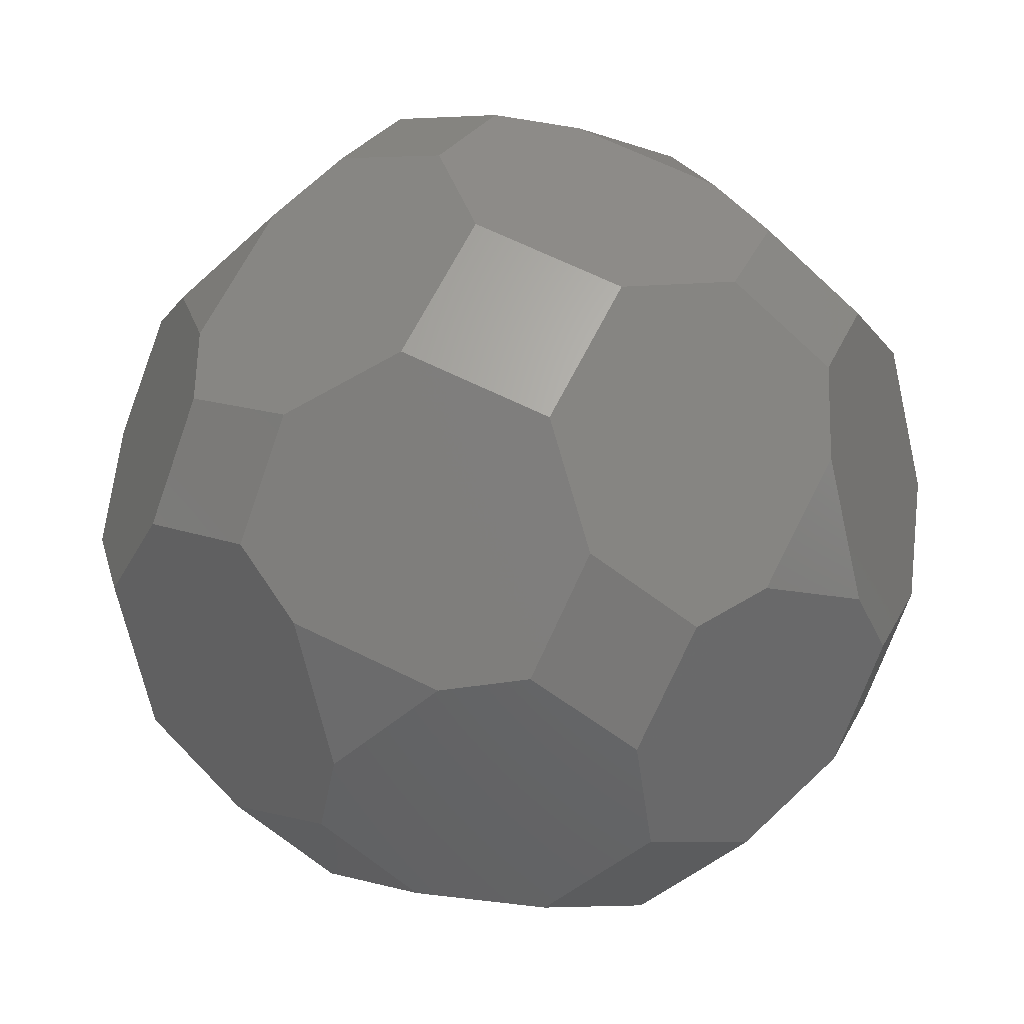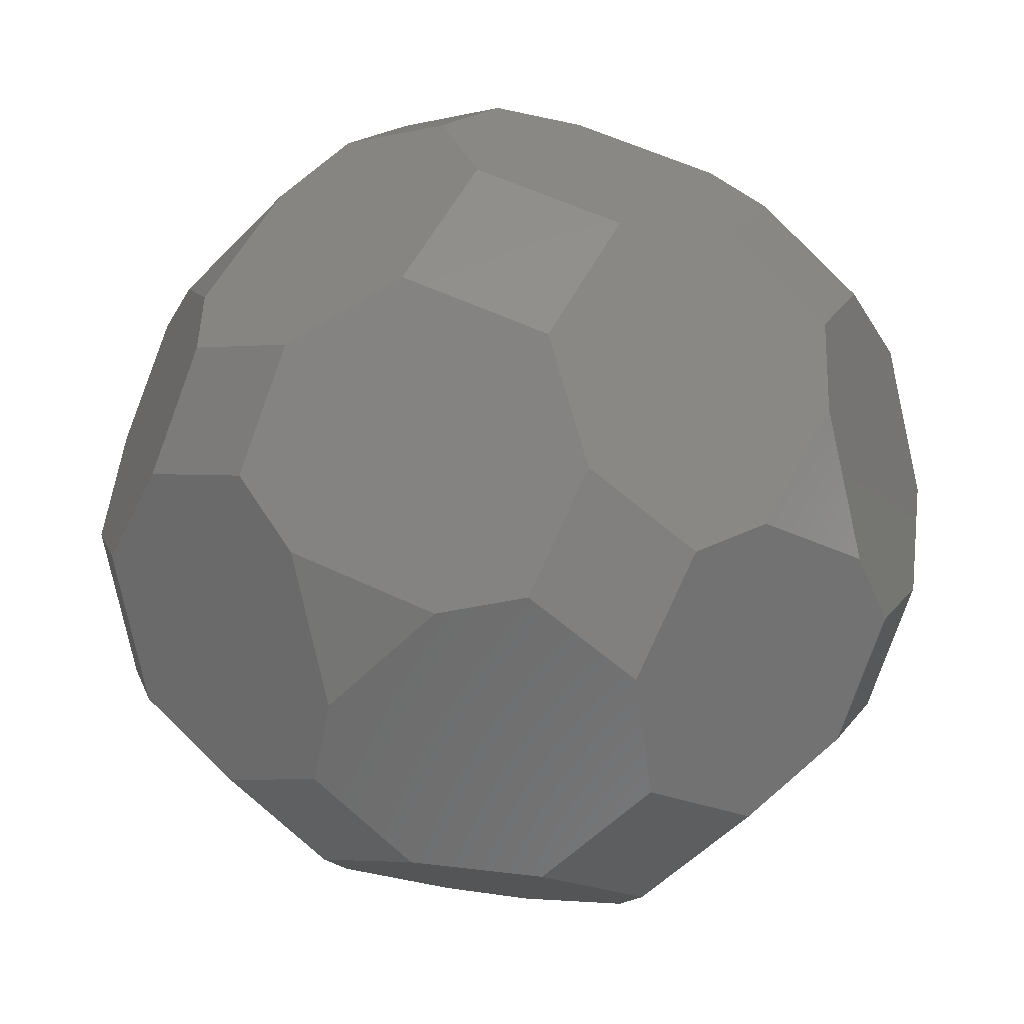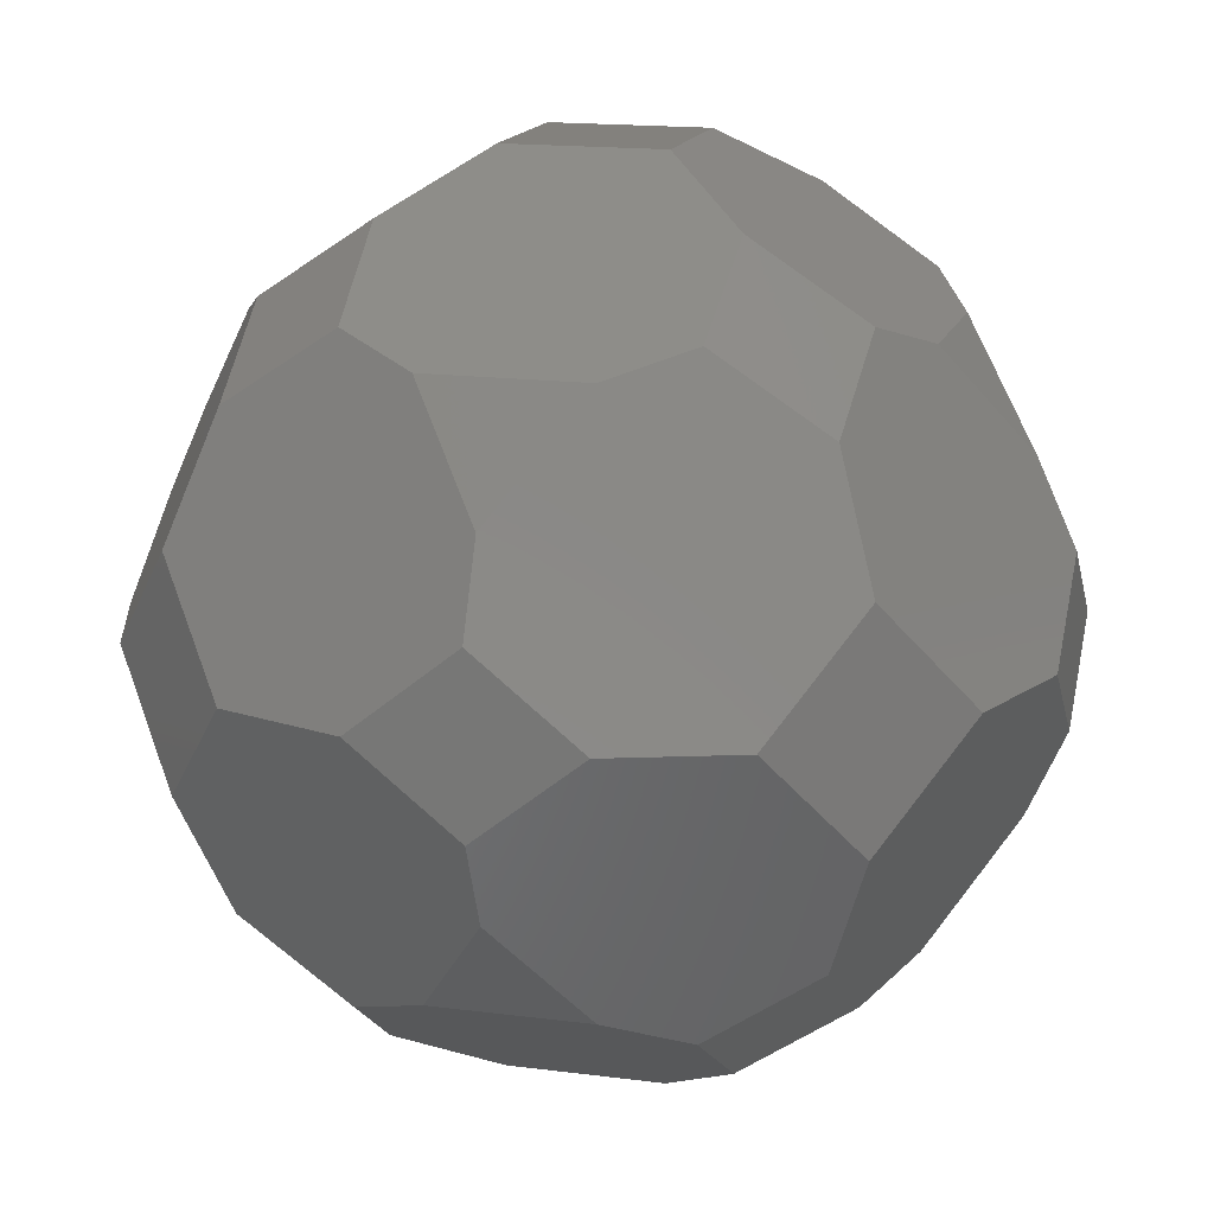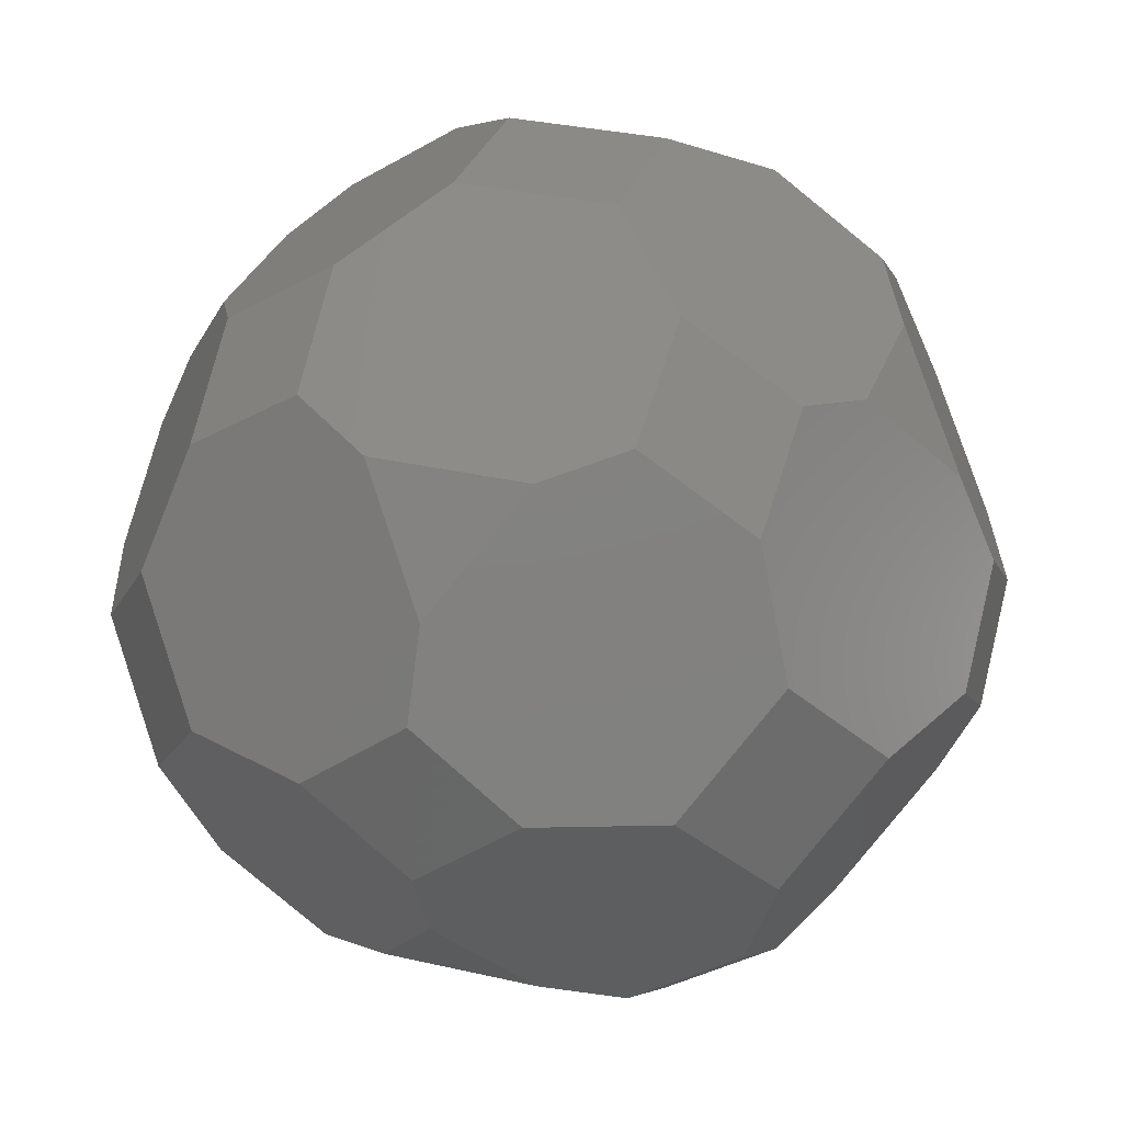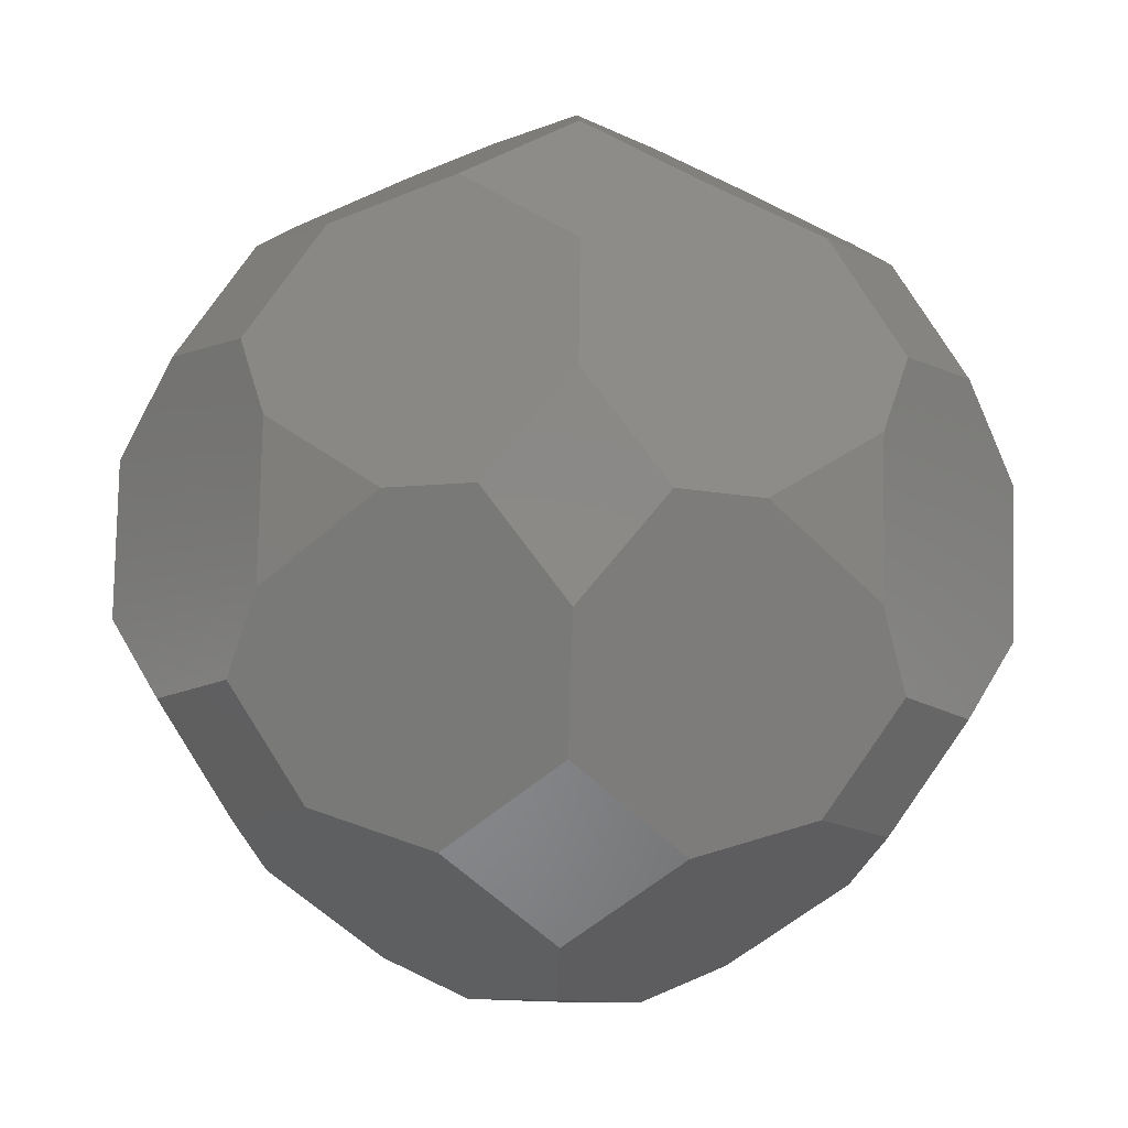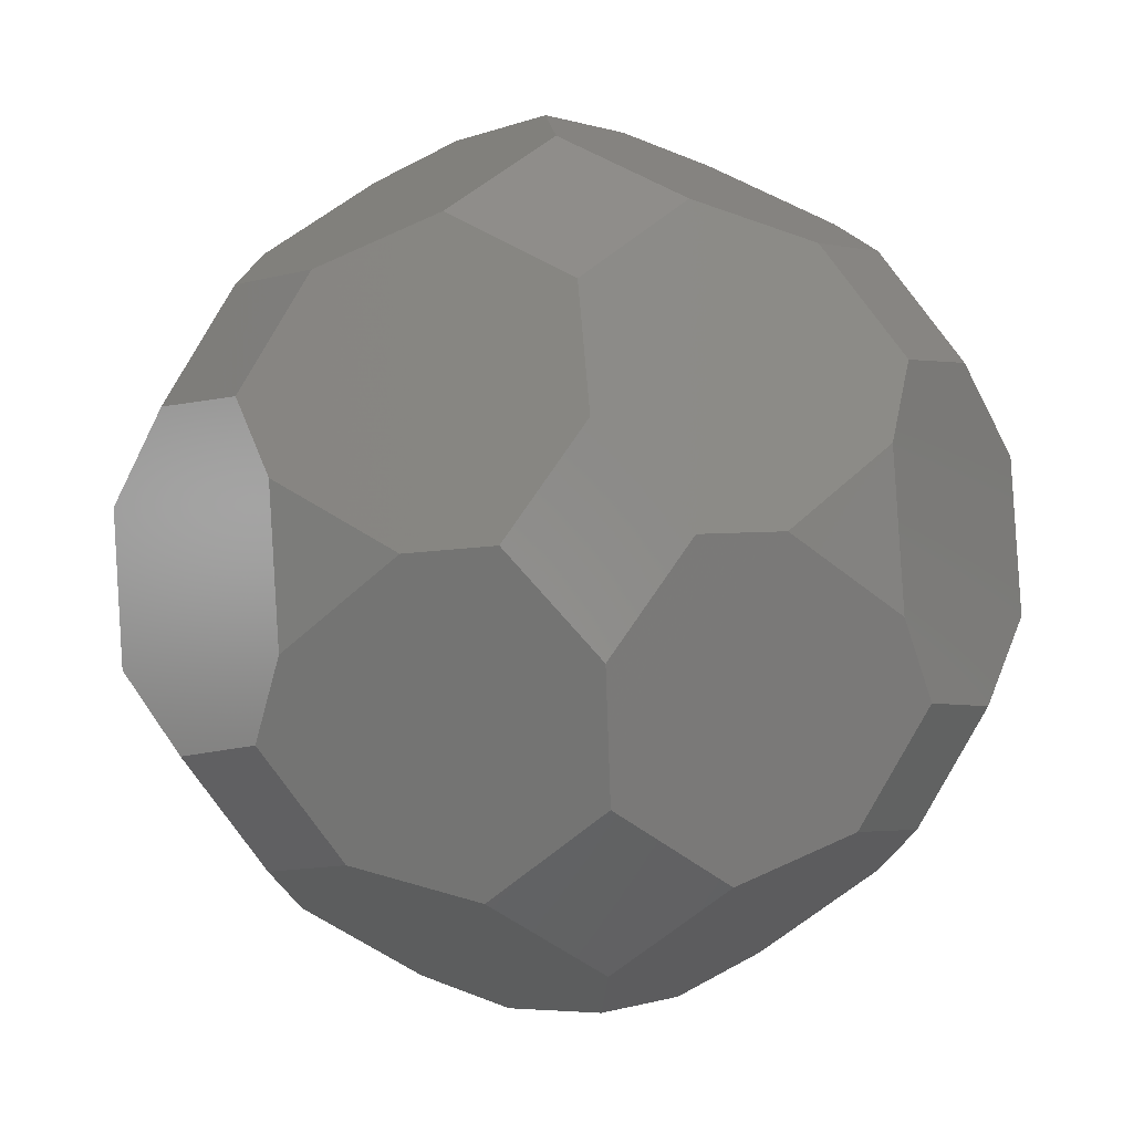
<metadata>
{"format":"stl","ext":"stl","renderer":"f3d","projection":"perspective","resolution":1024,"background":"white","views":[{"elev":65.1,"azim":-108.5,"up":"+Z"},{"elev":54.5,"azim":161.9,"up":"+Y"},{"elev":15.7,"azim":150.4,"up":"+Z"},{"elev":31.7,"azim":63.1,"up":"+Y"},{"elev":-54.0,"azim":178.1,"up":"+Z"},{"elev":42.1,"azim":-95.0,"up":"+Y"}]}
</metadata>
<code>
# stl→obj: 96 verts, 188 faces
v -0.01856 -0.03079 0.03079
v -0.03079 -0.03079 0.01856
v -0.03376 -0.03376 0.009265
v -0.02553 -0.04199 -3.045e-14
v -0.01223 -0.04824 -3.712e-14
v -1.346e-14 -0.04824 0.01223
v -4.487e-15 -0.04199 0.02553
v -0.009265 -0.03376 0.03376
v 0.03376 0.009265 0.03376
v 0.04199 -1.024e-14 0.02553
v 0.04824 -9.347e-15 0.01223
v 0.04824 0.01223 -4.865e-14
v 0.04199 0.02553 -6.321e-14
v 0.03376 0.03376 0.009265
v 0.03079 0.03079 0.01856
v 0.03079 0.01856 0.03079
v 0.03079 -0.03079 0.01856
v 0.03376 -0.03376 0.009265
v 0.04199 -0.02553 -2.045e-14
v 0.04824 -0.01223 -2.817e-14
v 0.03376 -0.009265 0.03376
v 0.03079 -0.01856 0.03079
v -1.803e-14 -0.02553 0.04199
v -4.309e-14 -0.01223 0.04824
v -0.01223 7.583e-14 0.04824
v -0.02553 6.77e-14 0.04199
v -0.03376 -0.009265 0.03376
v -0.03079 -0.01856 0.03079
v 0.03079 -0.01856 -0.03079
v 0.03376 -0.009265 -0.03376
v 0.04199 -6.55e-15 -0.02553
v 0.04824 -7.581e-15 -0.01223
v 0.03376 -0.03376 -0.009265
v 0.03079 -0.03079 -0.01856
v 0.02553 1.775e-14 0.04199
v 0.01223 5.191e-14 0.04824
v 0.009265 -0.03376 0.03376
v 0.01856 -0.03079 0.03079
v 0.01856 0.03079 0.03079
v 0.009265 0.03376 0.03376
v -1.557e-14 0.02553 0.04199
v -4.192e-14 0.01223 0.04824
v -1.255e-14 -0.04824 -0.01223
v -2.574e-15 -0.04199 -0.02553
v 0.009265 -0.03376 -0.03376
v 0.01856 -0.03079 -0.03079
v 0.02553 -0.04199 -2.289e-14
v 0.01223 -0.04824 -3.349e-14
v -0.04199 5.651e-14 0.02553
v -0.04824 5.134e-14 0.01223
v -0.04824 -0.01223 -1.499e-14
v -0.04199 -0.02553 -2.034e-14
v -0.03079 0.01856 0.03079
v -0.03079 0.03079 0.01856
v -0.03376 0.03376 0.009265
v -0.04199 0.02553 1.533e-14
v -0.04824 0.01223 2.092e-15
v -0.03376 0.009265 0.03376
v -0.009265 0.03376 0.03376
v -0.01856 0.03079 0.03079
v -0.03376 -0.03376 -0.009265
v -0.03079 -0.03079 -0.01856
v -0.01856 -0.03079 -0.03079
v -0.009265 -0.03376 -0.03376
v -0.04824 4.166e-14 -0.01223
v -0.04199 3.631e-14 -0.02553
v -0.03376 -0.009265 -0.03376
v -0.03079 -0.01856 -0.03079
v 8.969e-15 0.04824 0.01223
v -0.01223 0.04824 6.412e-15
v -0.02553 0.04199 1.73e-14
v 7.68e-15 0.04199 0.02553
v 0.02553 0.04199 -5.356e-14
v 0.01223 0.04824 -2.753e-14
v -0.03376 0.03376 -0.009265
v -0.03079 0.03079 -0.01856
v -0.03079 0.01856 -0.03079
v -0.03376 0.009265 -0.03376
v 1.593e-14 0.04824 -0.01223
v 2.221e-14 0.04199 -0.02553
v -0.009265 0.03376 -0.03376
v -0.01856 0.03079 -0.03079
v 0.01856 0.03079 -0.03079
v 0.009265 0.03376 -0.03376
v 0.03376 0.03376 -0.009265
v 0.03079 0.03079 -0.01856
v 0.03376 0.009265 -0.03376
v 0.03079 0.01856 -0.03079
v -0.02553 2.523e-14 -0.04199
v -0.01223 1.743e-14 -0.04824
v 6.348e-15 -0.01223 -0.04824
v 6.059e-15 -0.02553 -0.04199
v 2.113e-14 0.02553 -0.04199
v 1.357e-14 0.01223 -0.04824
v 0.02553 -8.261e-16 -0.04199
v 0.01223 4.946e-15 -0.04824
f 1 2 3
f 1 3 4
f 1 4 5
f 1 5 6
f 1 6 7
f 1 7 8
f 9 10 11
f 9 11 12
f 9 12 13
f 9 13 14
f 9 14 15
f 9 15 16
f 17 18 19
f 17 19 20
f 17 20 11
f 17 11 10
f 17 10 21
f 17 21 22
f 23 24 25
f 23 25 26
f 23 26 27
f 23 27 28
f 23 28 1
f 23 1 8
f 29 30 31
f 29 31 32
f 29 32 20
f 29 20 19
f 29 19 33
f 29 33 34
f 22 21 35
f 22 35 36
f 22 36 24
f 22 24 23
f 22 23 37
f 22 37 38
f 36 35 9
f 36 9 16
f 36 16 39
f 36 39 40
f 36 40 41
f 36 41 42
f 43 44 45
f 43 45 46
f 43 46 34
f 43 34 33
f 43 33 47
f 43 47 48
f 18 17 38
f 18 38 37
f 18 37 7
f 18 7 6
f 18 6 48
f 18 48 47
f 28 27 49
f 28 49 50
f 28 50 51
f 28 51 52
f 28 52 3
f 28 3 2
f 53 54 55
f 53 55 56
f 53 56 57
f 53 57 50
f 53 50 49
f 53 49 58
f 26 25 42
f 26 42 41
f 26 41 59
f 26 59 60
f 26 60 53
f 26 53 58
f 61 62 63
f 61 63 64
f 61 64 44
f 61 44 43
f 61 43 5
f 61 5 4
f 61 52 51
f 61 51 65
f 61 65 66
f 61 66 67
f 61 67 68
f 61 68 62
f 69 70 71
f 69 71 55
f 69 55 54
f 69 54 60
f 69 60 59
f 69 59 72
f 73 74 69
f 73 69 72
f 73 72 40
f 73 40 39
f 73 39 15
f 73 15 14
f 65 57 56
f 65 56 75
f 65 75 76
f 65 76 77
f 65 77 78
f 65 78 66
f 70 79 80
f 70 80 81
f 70 81 82
f 70 82 76
f 70 76 75
f 70 75 71
f 83 84 80
f 83 80 79
f 83 79 74
f 83 74 73
f 83 73 85
f 83 85 86
f 87 88 86
f 87 86 85
f 87 85 13
f 87 13 12
f 87 12 32
f 87 32 31
f 63 68 67
f 63 67 89
f 63 89 90
f 63 90 91
f 63 91 92
f 63 92 64
f 82 81 93
f 82 93 94
f 82 94 90
f 82 90 89
f 82 89 78
f 82 78 77
f 83 88 87
f 83 87 95
f 83 95 96
f 83 96 94
f 83 94 93
f 83 93 84
f 92 91 96
f 92 96 95
f 92 95 30
f 92 30 29
f 92 29 46
f 92 46 45
f 8 7 37
f 8 37 23
f 1 28 2
f 4 3 52
f 4 52 61
f 48 6 5
f 48 5 43
f 12 11 20
f 12 20 32
f 13 85 73
f 13 73 14
f 39 16 15
f 21 10 9
f 21 9 35
f 47 33 19
f 47 19 18
f 22 38 17
f 27 26 58
f 27 58 49
f 42 25 24
f 42 24 36
f 34 46 29
f 31 30 95
f 31 95 87
f 41 40 72
f 41 72 59
f 92 45 44
f 92 44 64
f 57 65 51
f 57 51 50
f 54 53 60
f 56 55 71
f 56 71 75
f 68 63 62
f 78 89 67
f 78 67 66
f 69 74 79
f 69 79 70
f 77 76 82
f 93 81 80
f 93 80 84
f 88 83 86
f 90 94 96
f 90 96 91

</code>
